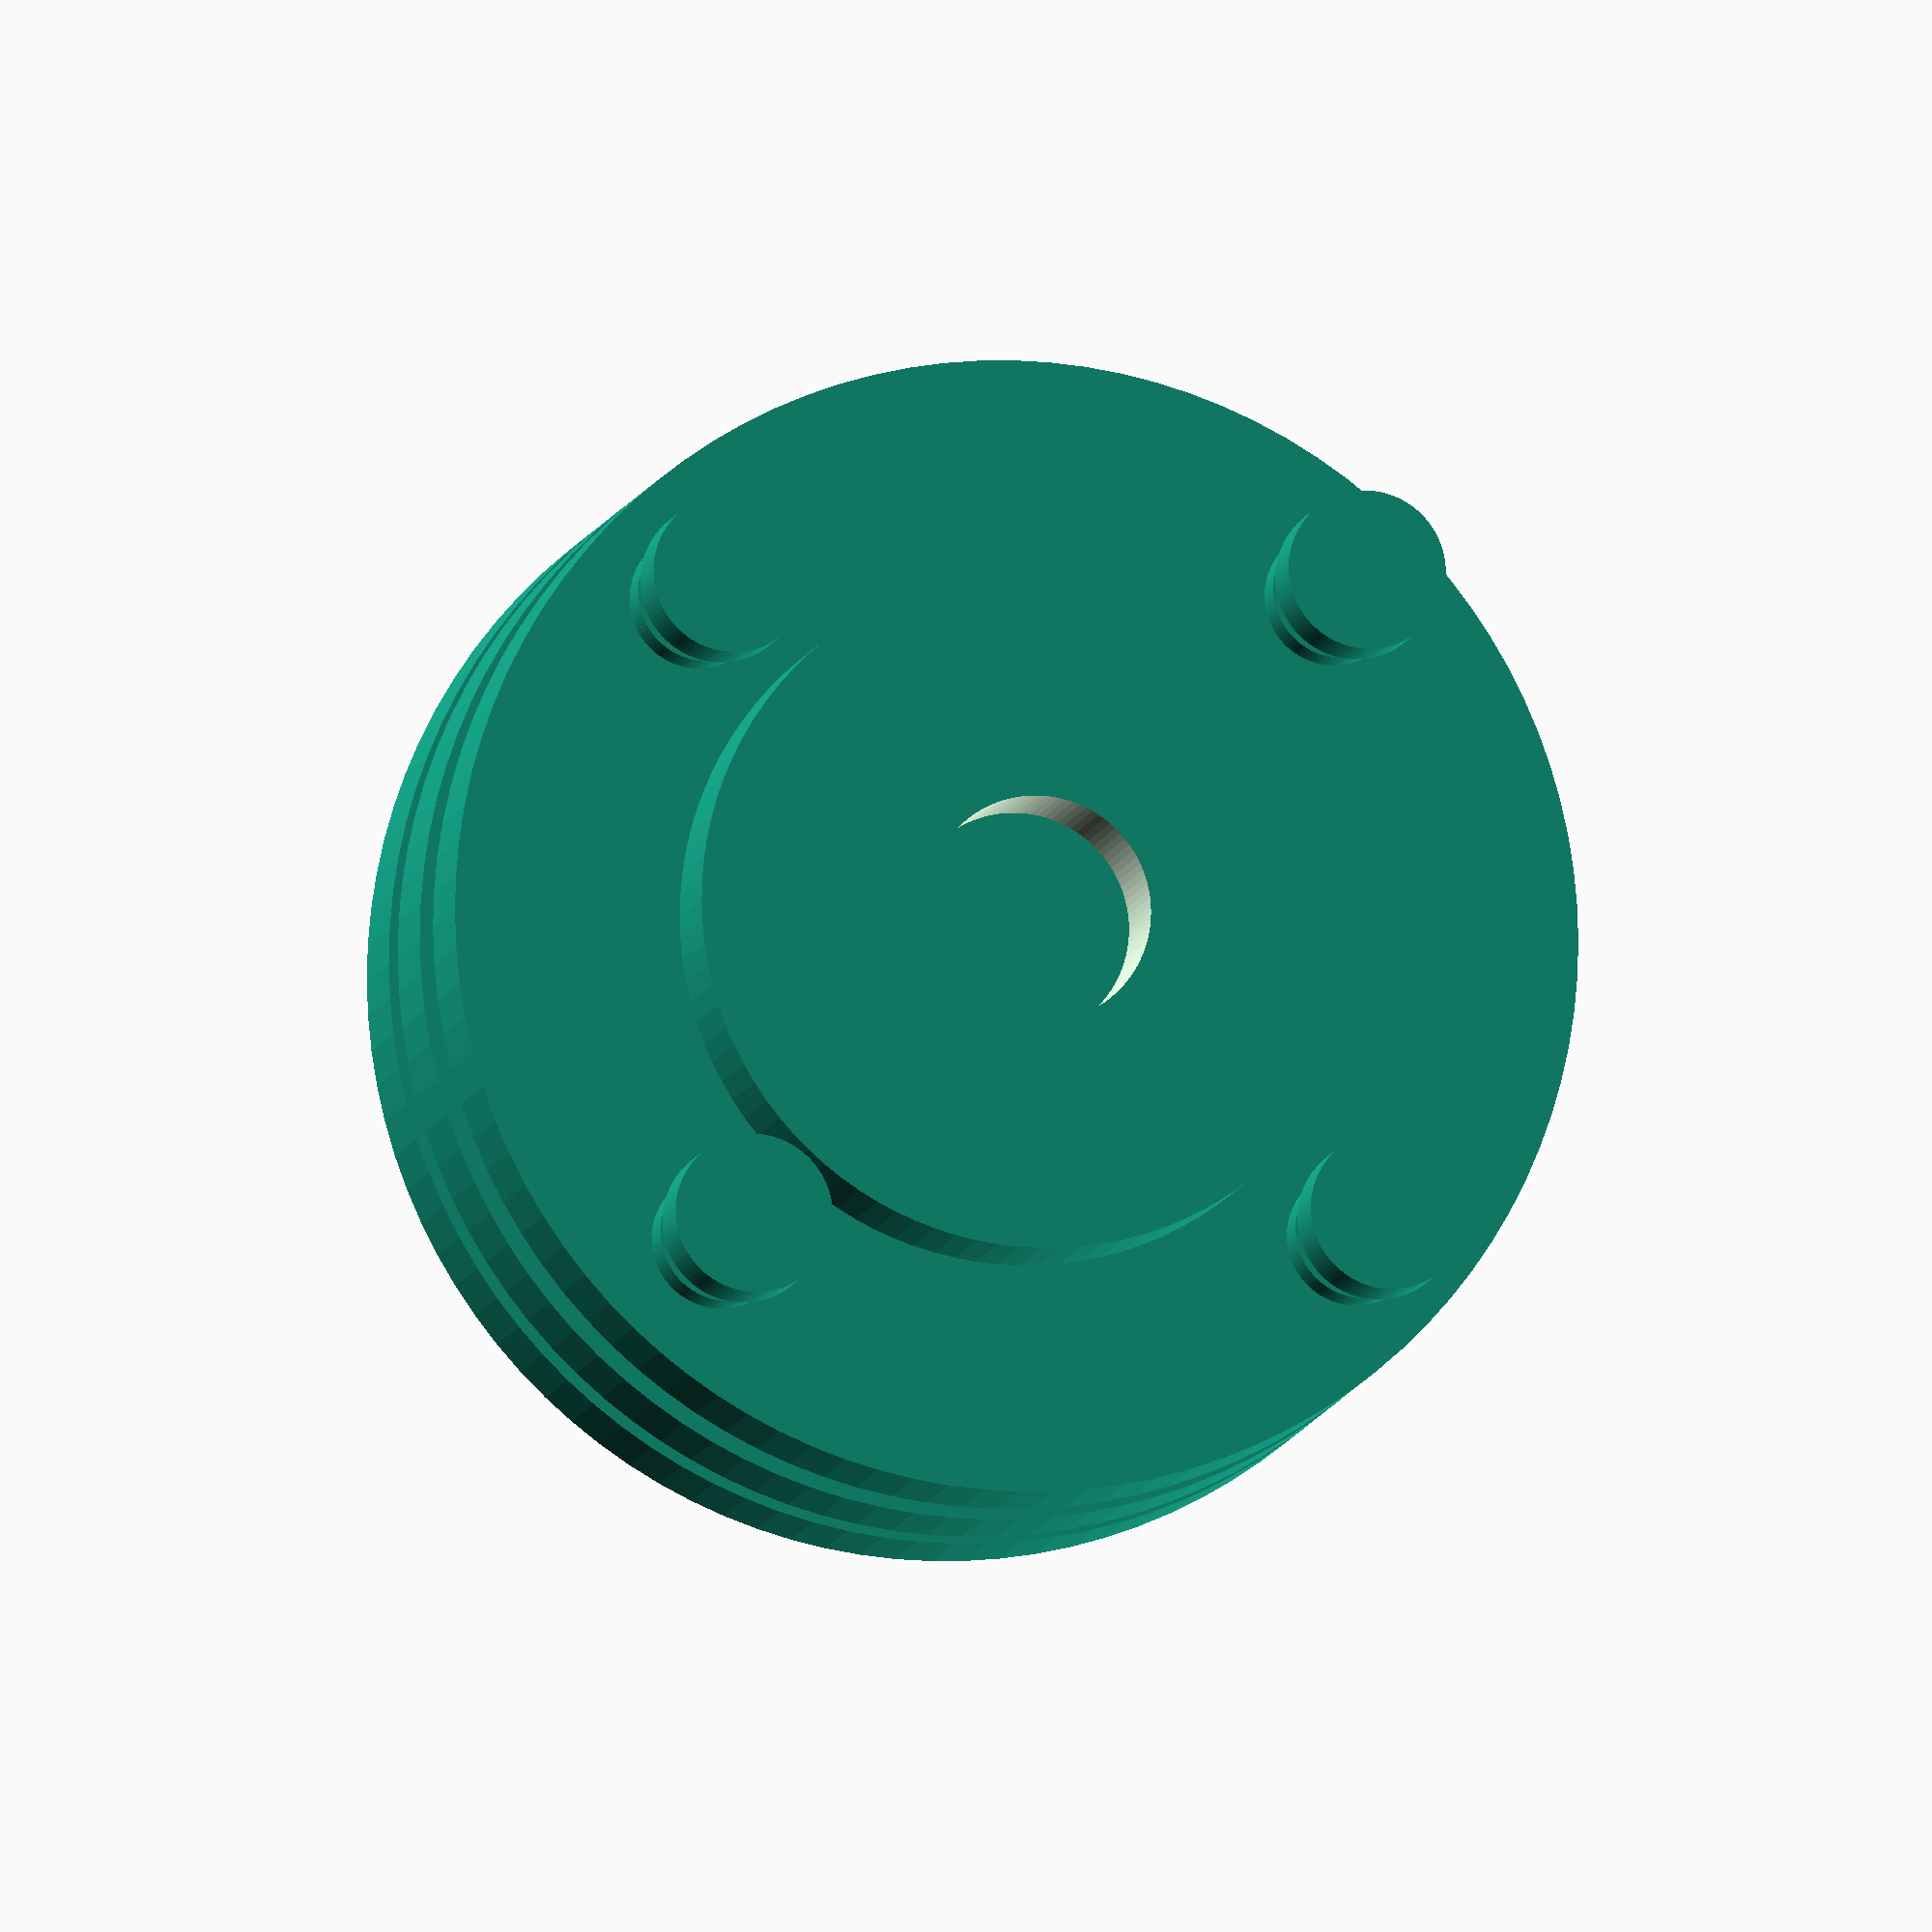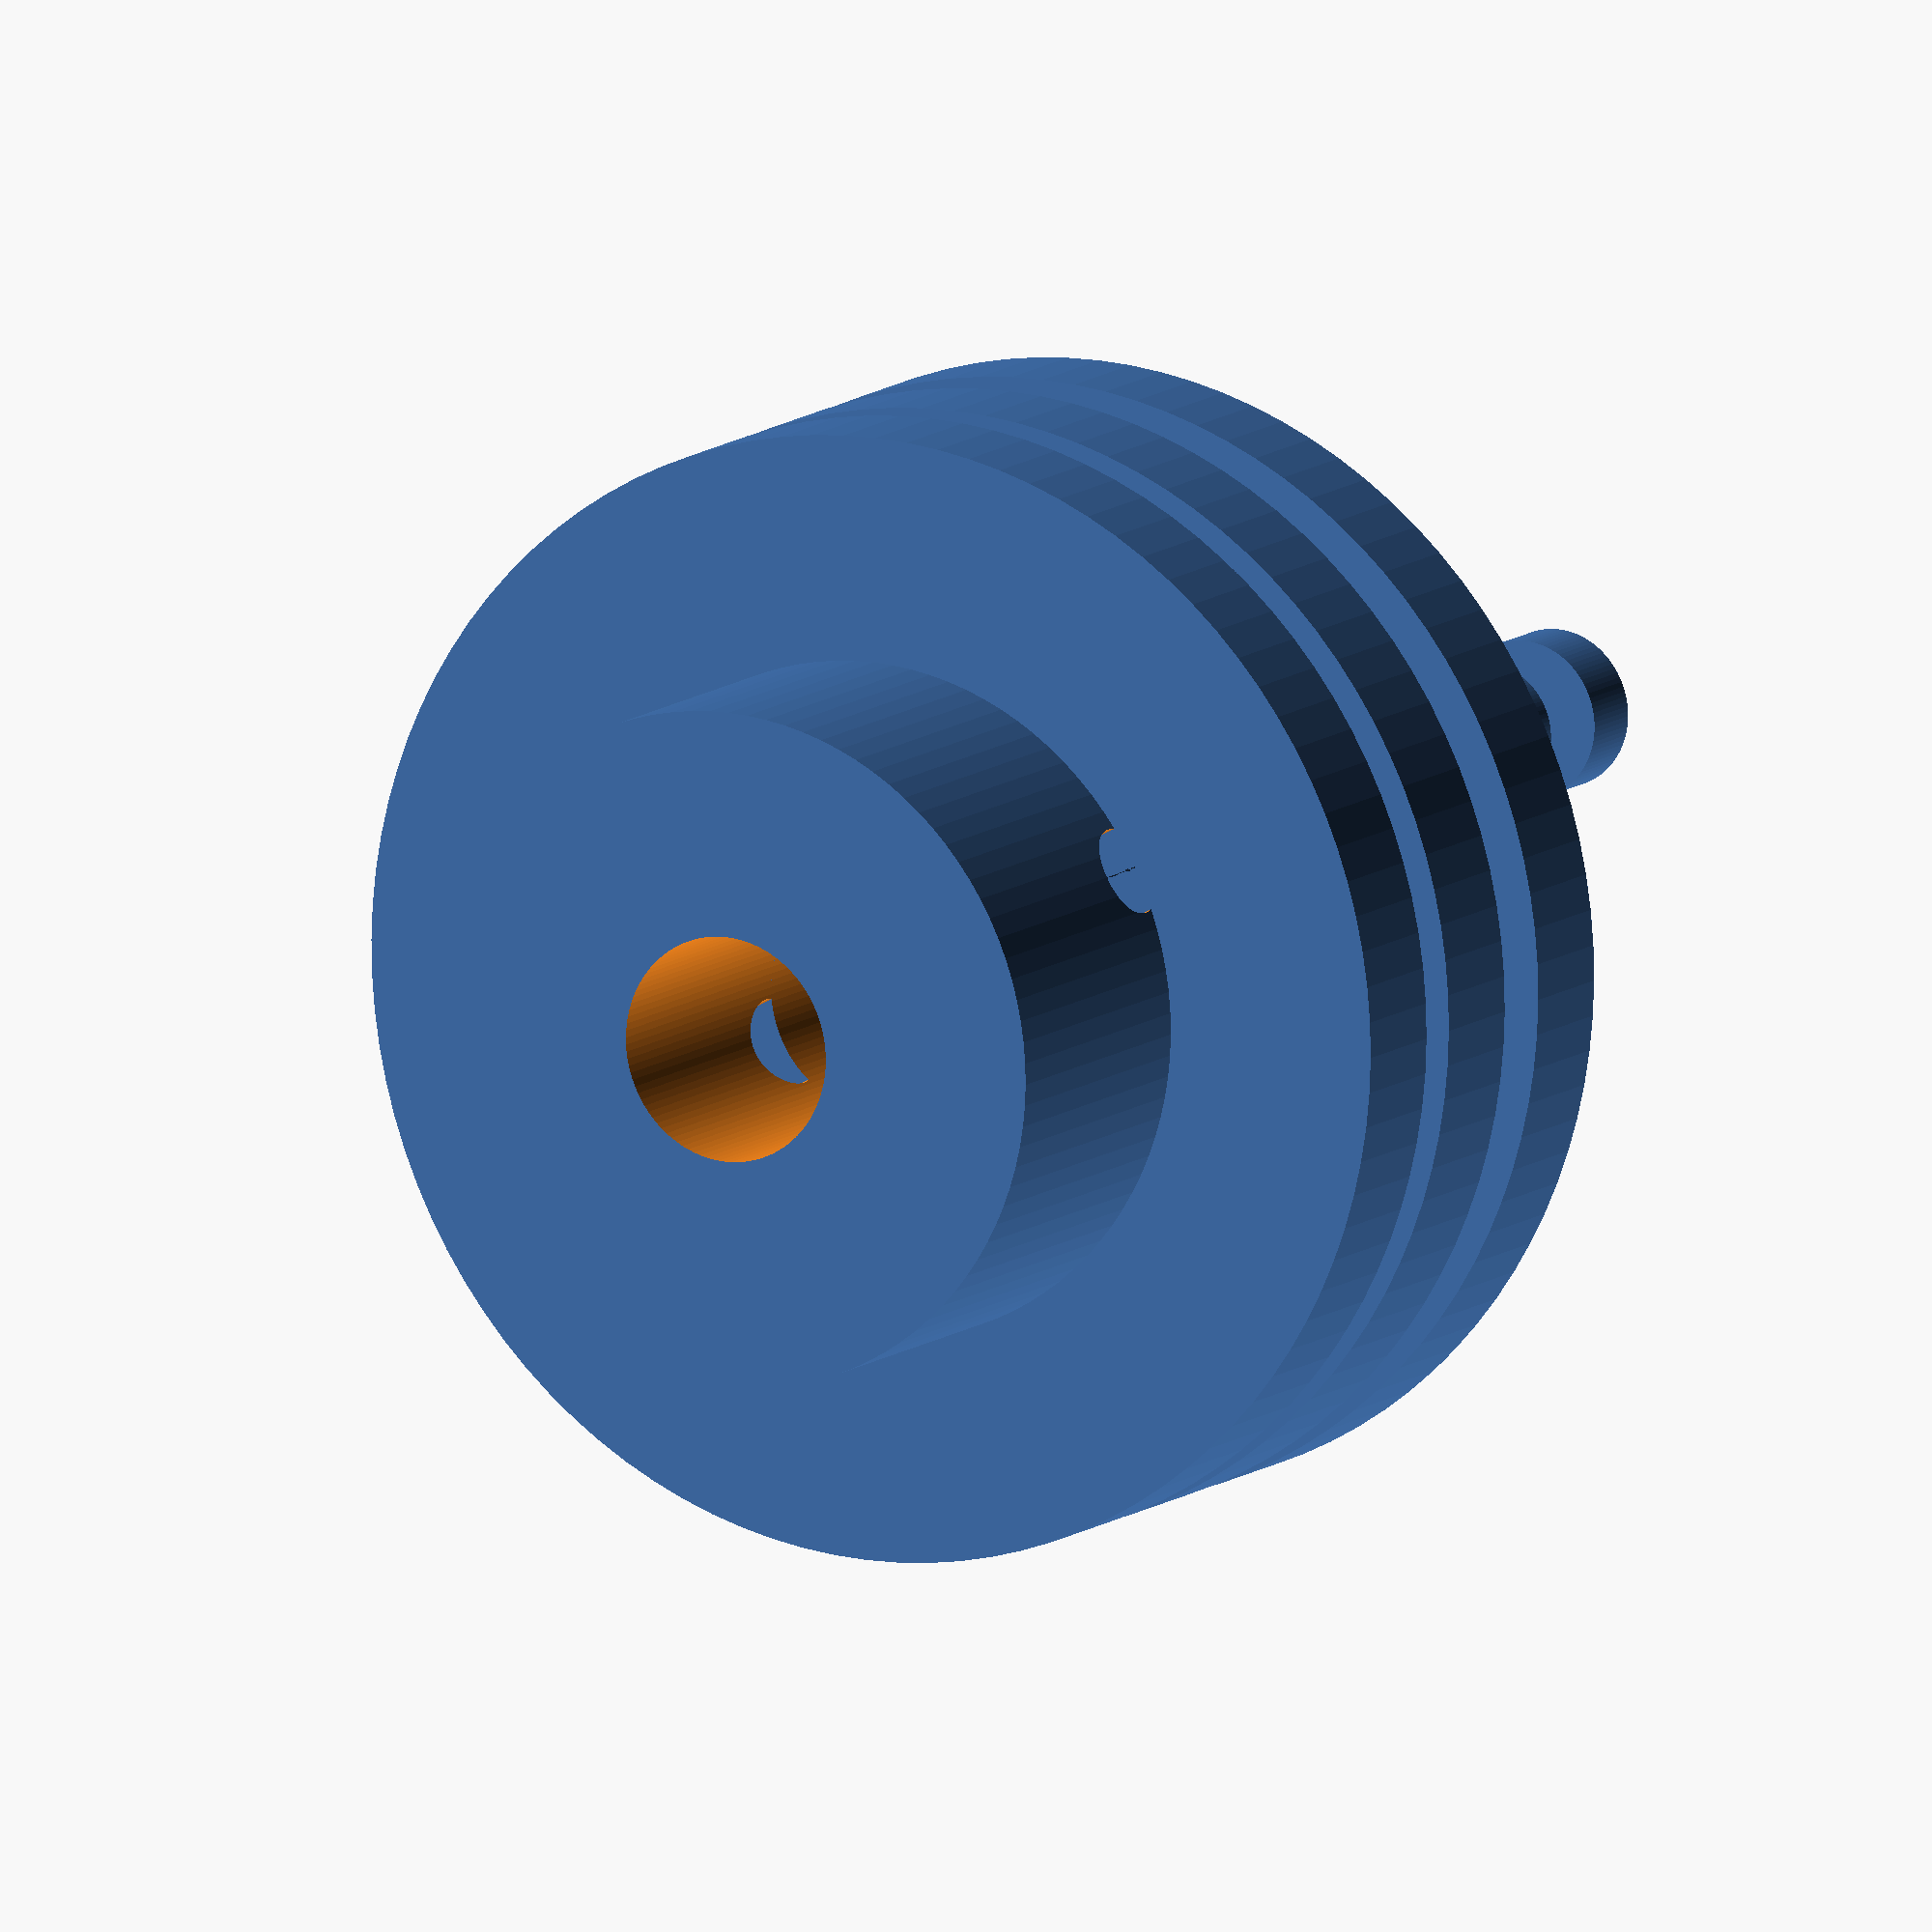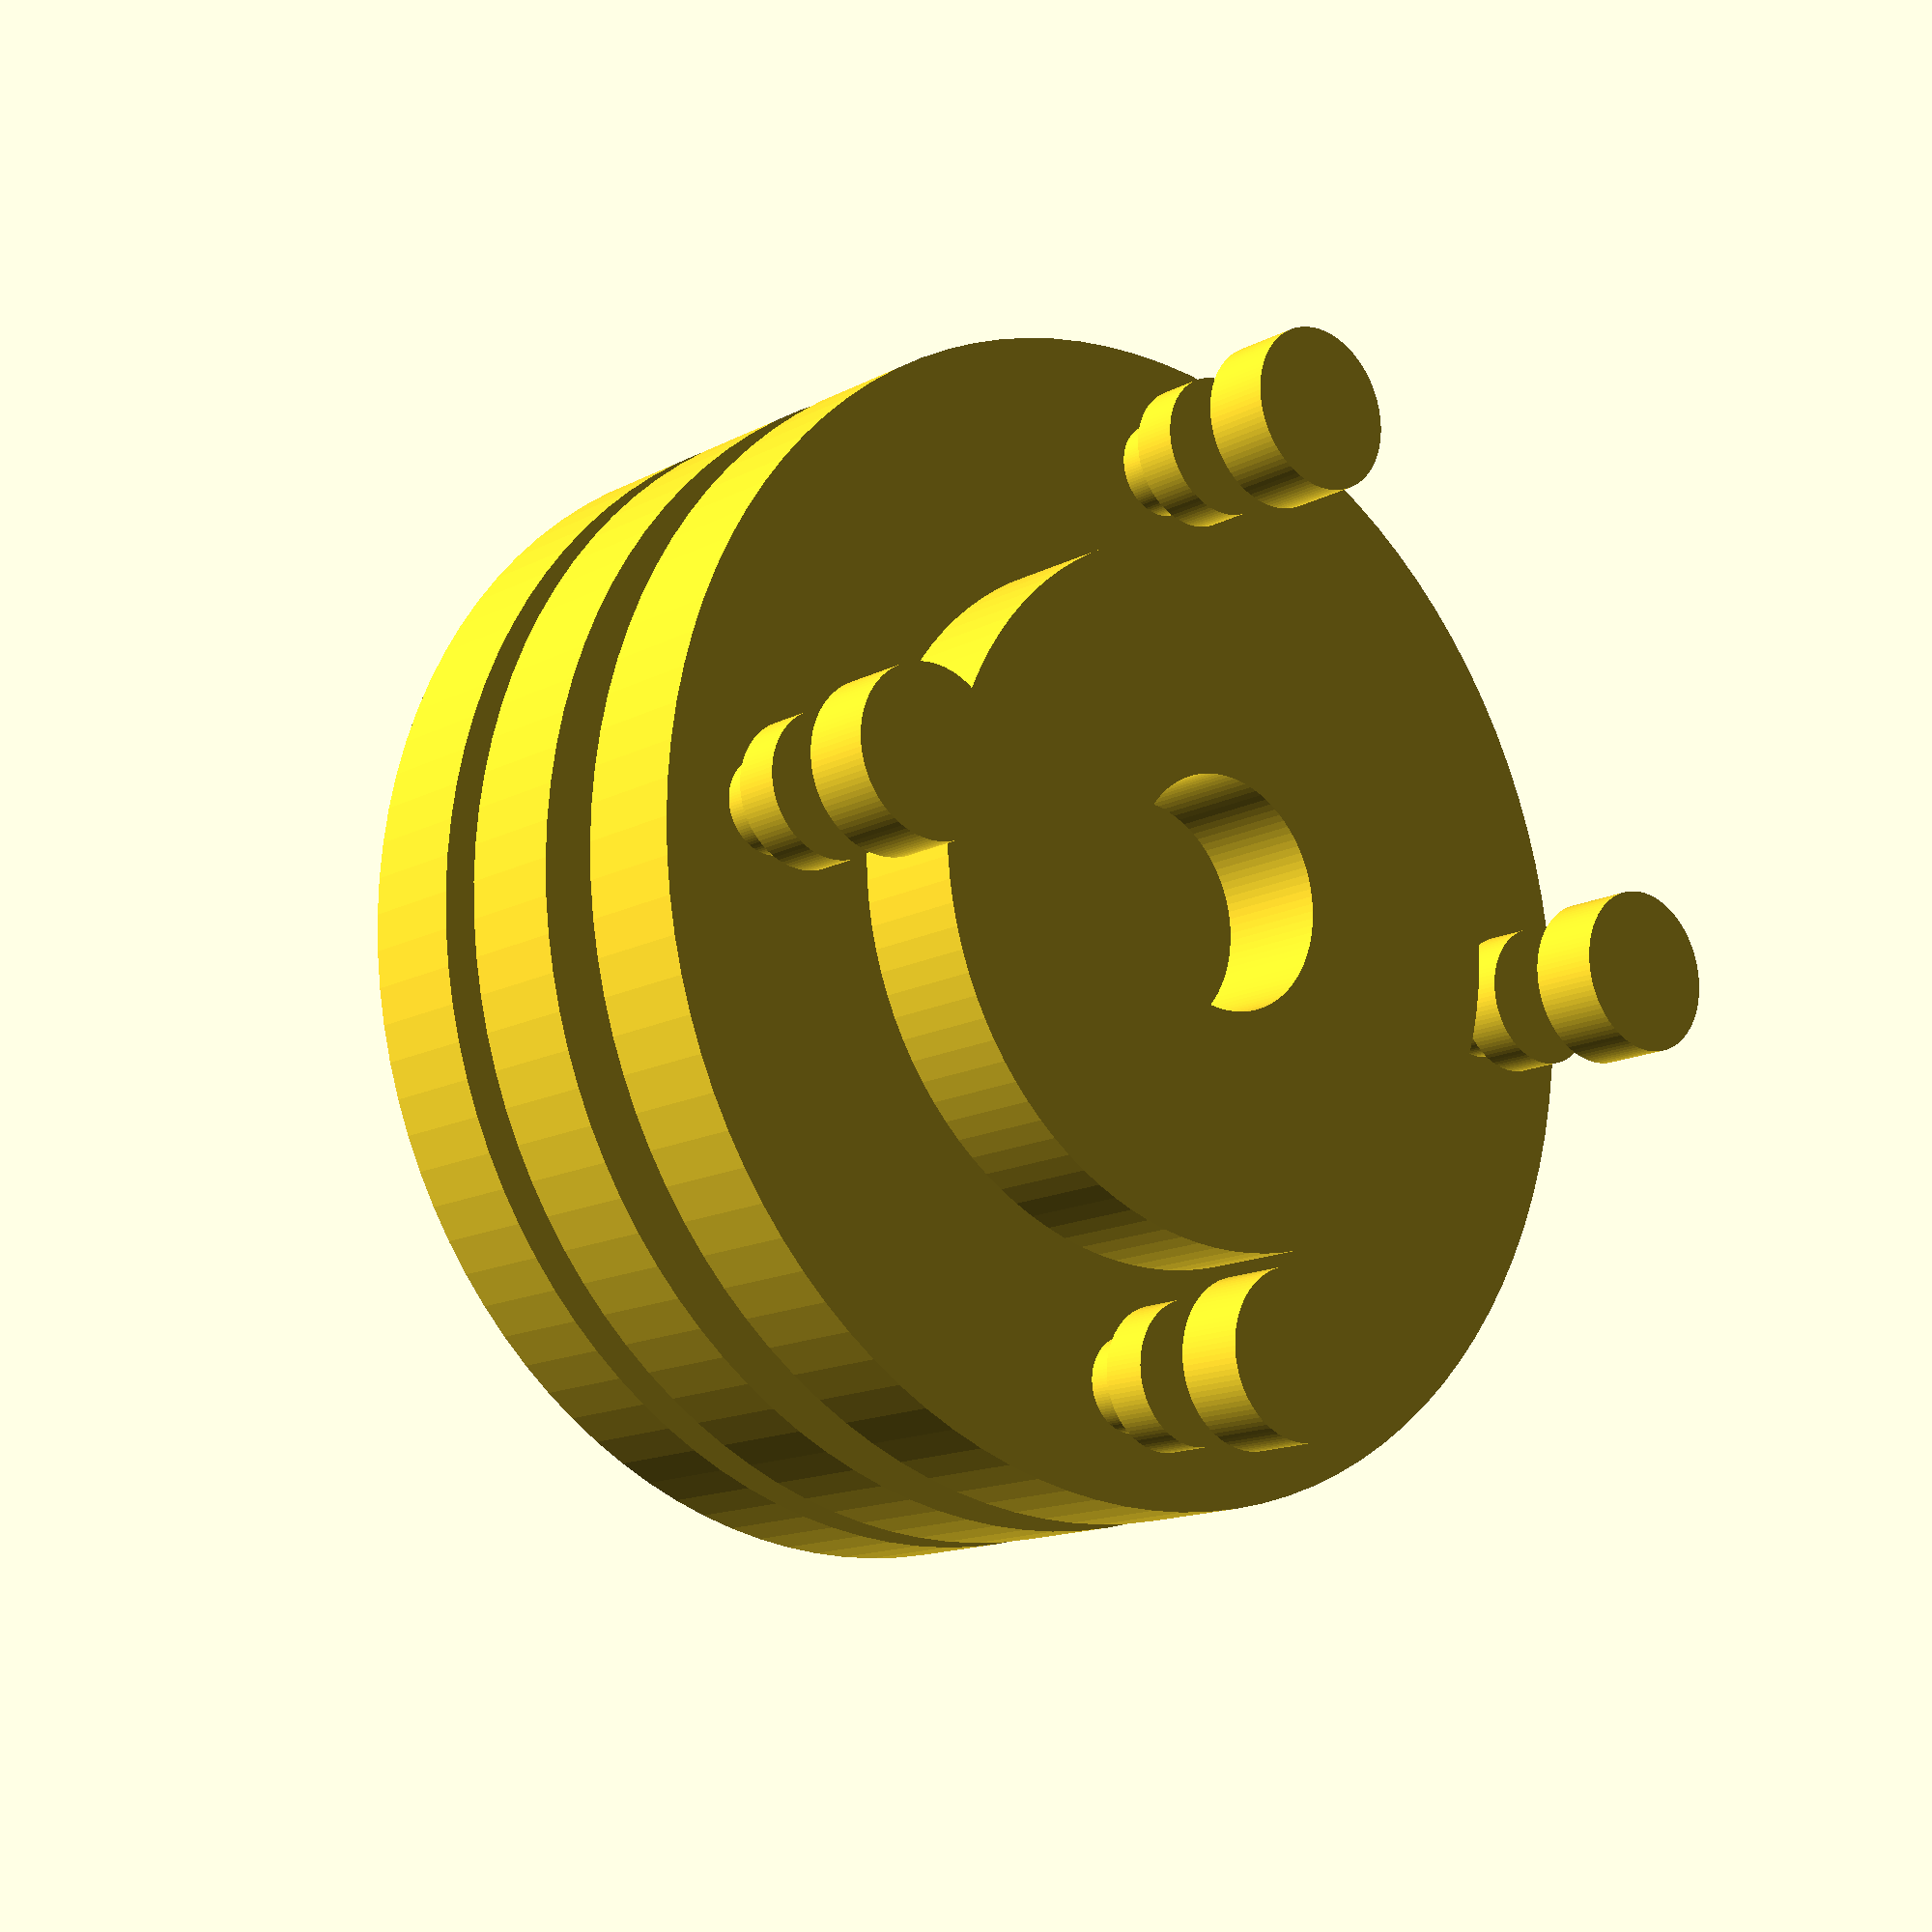
<openscad>

$fn = 100; // Smoothness

// Parameters
hub_d = 30;
hub_l = 25;
bore_d = 10;
flange_d = 50;
flange_t = 5;
bolt_d = 4;
bolt_spacing = 20;
flex_thickness = 3;
flex_d = 45;
nut_d = 7;
nut_h = 3;

// Modules
module shaft_hub() {
    difference() {
        union() {
            cylinder(d=hub_d, h=hub_l);
            translate([0, 0, hub_l - flange_t])
                cylinder(d=flange_d, h=flange_t);
        }
        // Bore
        translate([0, 0, -1])
            cylinder(d=bore_d, h=hub_l + 2);
        // Side hole
        translate([-hub_d/2, 0, hub_l/2])
            rotate([0,90,0])
                cylinder(d=bolt_d, h=hub_d);
    }
}

module flange_plate() {
    difference() {
        cylinder(d=flange_d, h=flange_t);
        for (i = [0:90:270]) {
            angle = i;
            x = bolt_spacing * cos(angle);
            y = bolt_spacing * sin(angle);
            translate([x, y, -1])
                cylinder(d=bolt_d, h=flange_t + 2);
        }
    }
}

module bolt() {
    union() {
        cylinder(d=bolt_d, h=flange_t*2 + flex_thickness + 2);
        translate([0, 0, flange_t*2 + flex_thickness + 2])
            cylinder(d=bolt_d*1.5, h=2); // hex head
    }
}

module nut() {
    cylinder(d=nut_d, h=nut_h);
}

module flexible_element() {
    // Simplified as a thin disk with holes
    difference() {
        cylinder(d=flex_d, h=flex_thickness);
        for (i = [0:90:270]) {
            angle = i;
            x = bolt_spacing * cos(angle);
            y = bolt_spacing * sin(angle);
            translate([x, y, -1])
                cylinder(d=bolt_d, h=flex_thickness + 2);
        }
    }
}

// Assembly
module coupling() {
    // Input hub
    translate([0, 0, 0])
        shaft_hub();

    // Output hub (mirrored)
    translate([0, 0, hub_l + flange_t*2 + flex_thickness])
        rotate([180, 0, 0])
            shaft_hub();

    // Flange plates
    translate([0, 0, hub_l - flange_t])
        flange_plate();

    translate([0, 0, hub_l + flex_thickness])
        flange_plate();

    // Flexible element
    translate([0, 0, hub_l])
        flexible_element();

    // Bolts and nuts
    for (i = [0:90:270]) {
        angle = i;
        x = bolt_spacing * cos(angle);
        y = bolt_spacing * sin(angle);
        // Bolts
        translate([x, y, hub_l - flange_t])
            bolt();
        // Nuts
        translate([x, y, hub_l + flange_t*2 + flex_thickness + 2])
            nut();
    }
}

coupling();


</openscad>
<views>
elev=8.9 azim=313.0 roll=348.9 proj=o view=solid
elev=348.8 azim=208.3 roll=209.2 proj=o view=wireframe
elev=14.0 azim=273.1 roll=319.6 proj=p view=wireframe
</views>
